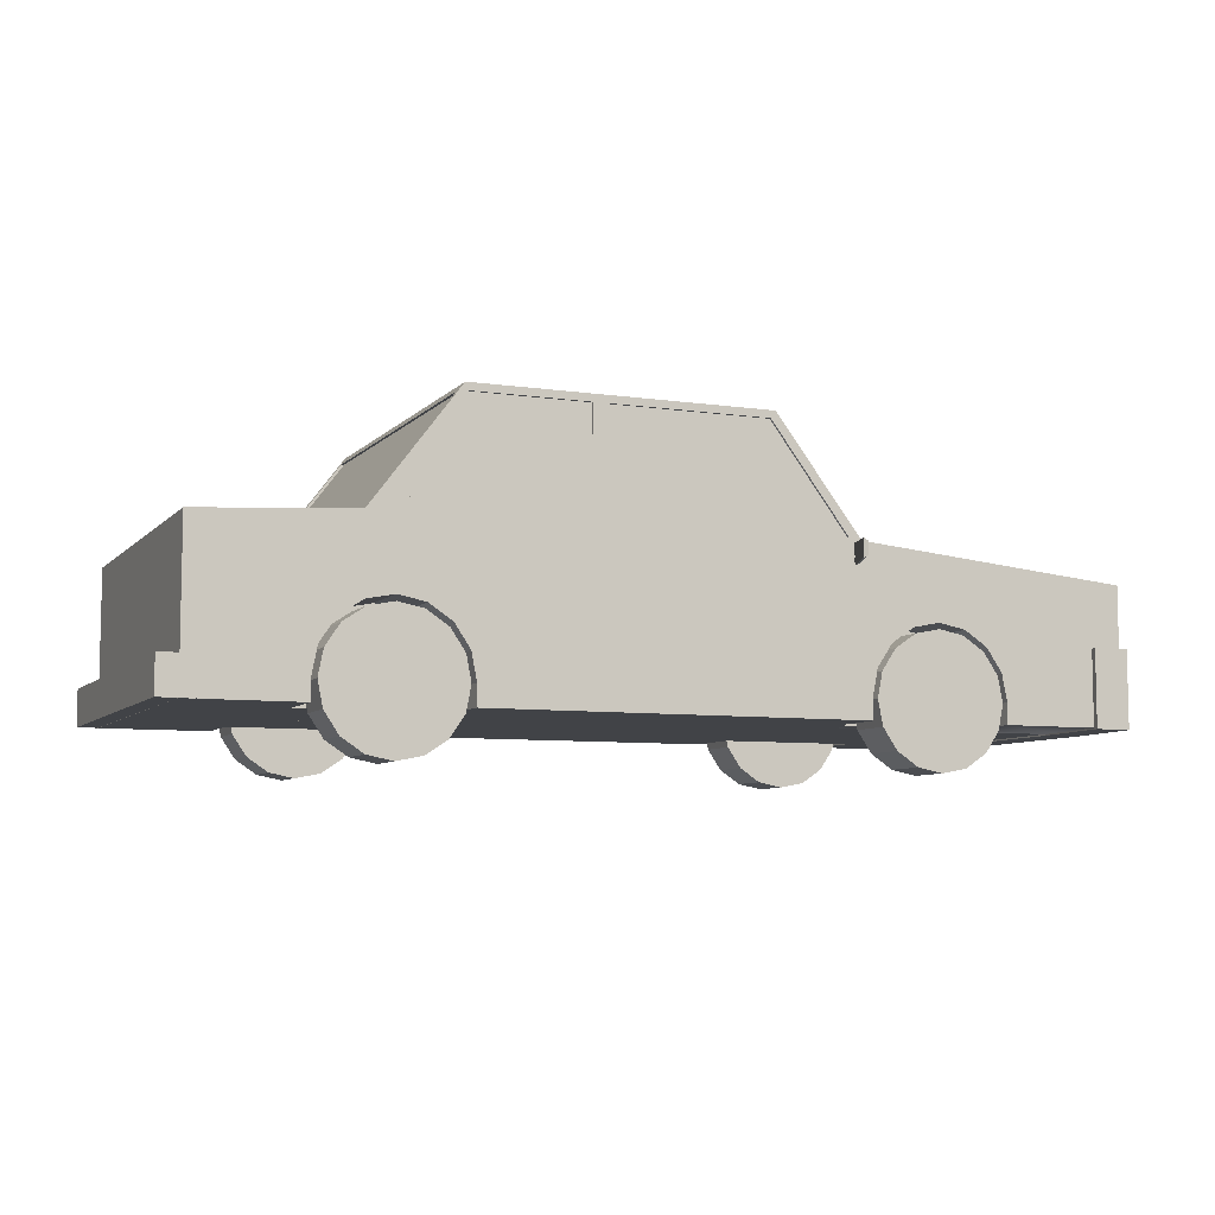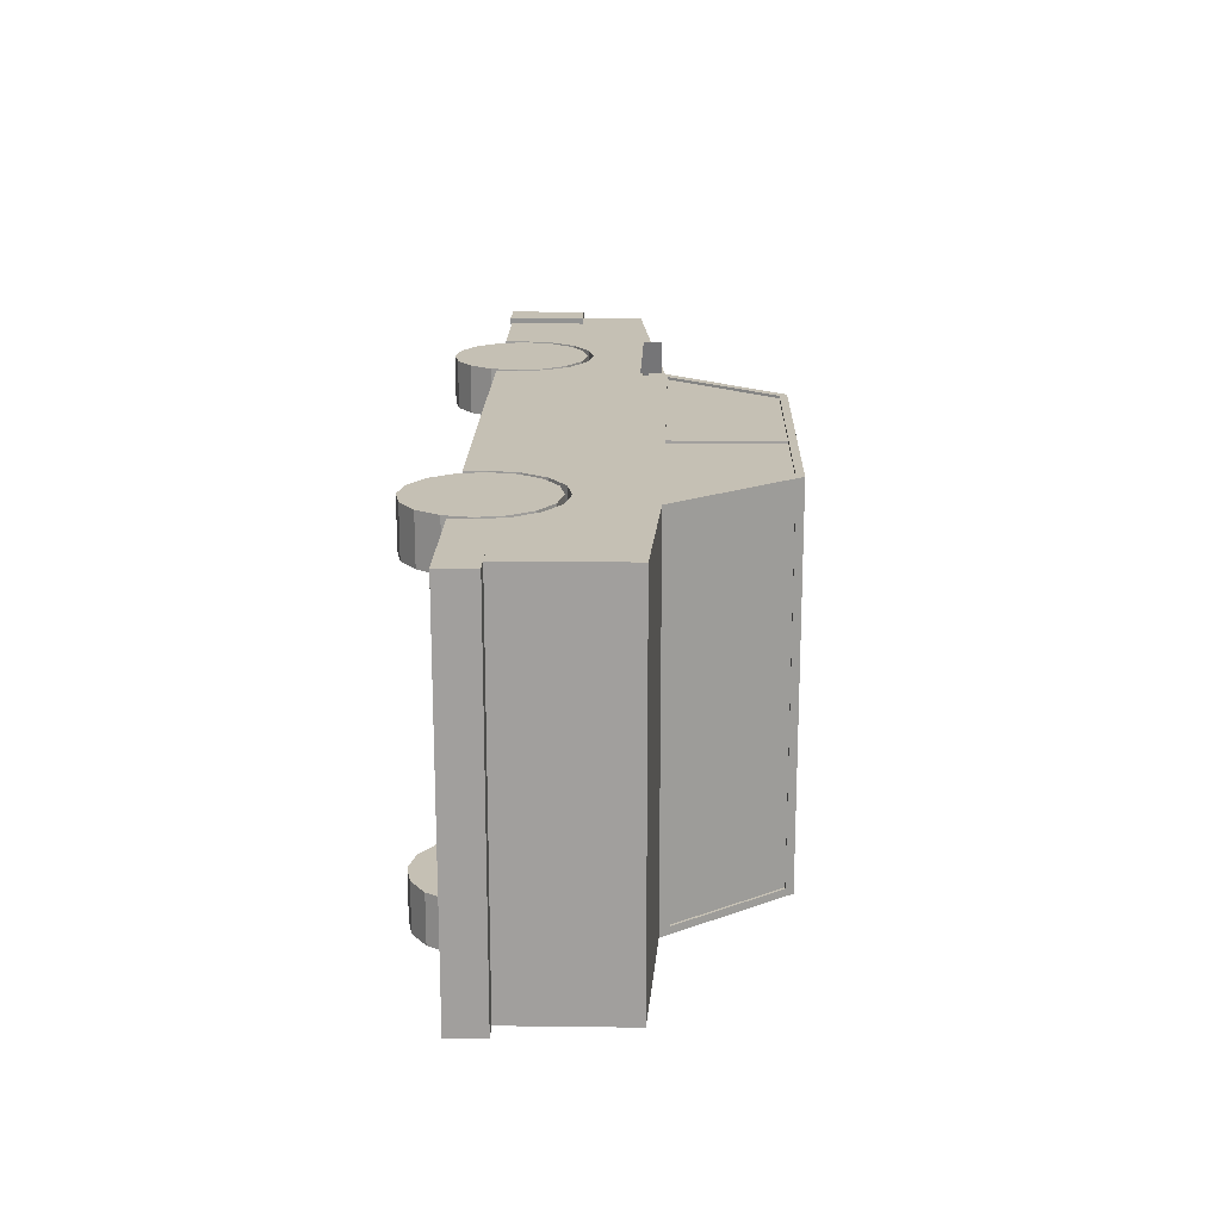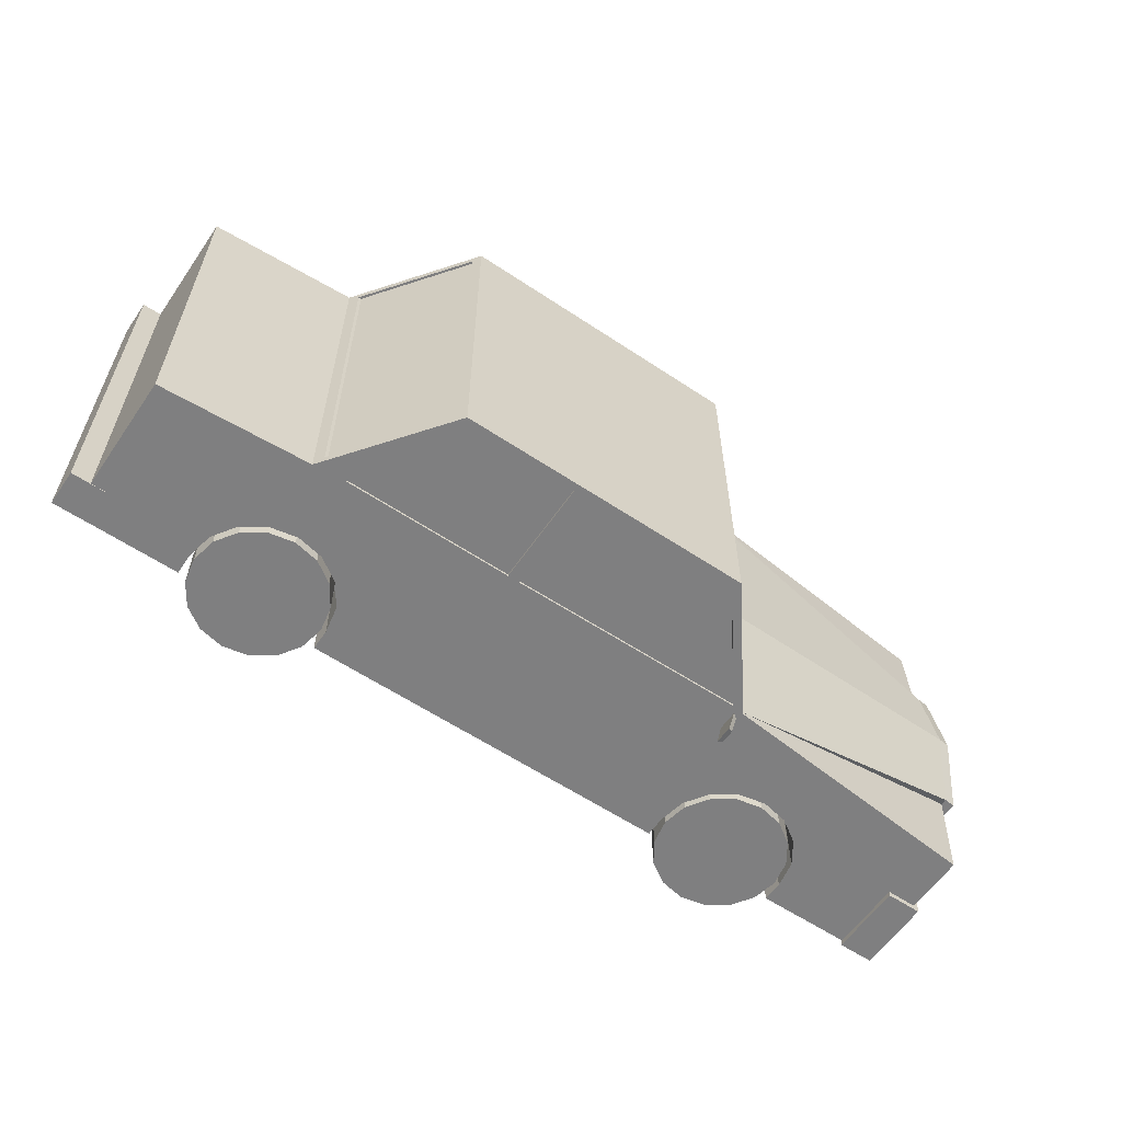
<metadata>
{"format":"obj","ext":"obj","renderer":"f3d","projection":"perspective","resolution":1024,"background":"white","views":[{"elev":-7.2,"azim":157.2,"up":"+Y"},{"elev":18.3,"azim":91.4,"up":"+Z"},{"elev":-59.7,"azim":145.6,"up":"+Z"}]}
</metadata>
<code>
v  -114.6 12.2 3.744
v  -114.6 50.03 3.744
v  -114.6 48.9 -21.37
v  -114.6 12.2 -21.37
v  -40.17 56 -21.37
v  -40.17 12.2 -21.37
v  -42.66 12.2 -21.37
v  -42.62 17.8 -21.37
v  -44.07 25.1 -21.37
v  -48.2 31.28 -21.37
v  -54.39 35.42 -21.37
v  -61.68 36.87 -21.37
v  -68.98 35.42 -21.37
v  -75.16 31.28 -21.37
v  -79.29 25.1 -21.37
v  -80.74 17.8 -21.37
v  -80.7 12.2 -21.37
v  -114.6 55.32 27.87
v  -114.6 51.75 3.744
v  -117.6 51.43 3.744
v  -117.6 55 27.87
v  -80.7 12.2 -4.202
v  -42.66 12.2 -4.202
v  -40.17 12.2 3.744
v  -40.17 56 -20.75
v  85.08 55.6 -21.37
v  85.08 35.3 -21.37
v  84.9 35.42 -21.37
v  77.6 36.87 -21.37
v  70.31 35.42 -21.37
v  64.12 31.28 -21.37
v  59.99 25.1 -21.37
v  58.54 17.8 -21.37
v  58.59 12.2 -21.37
v  -42.62 17.8 -4.202
v  -44.07 25.1 -4.202
v  -48.2 31.28 -4.202
v  -54.39 35.42 -4.202
v  -61.68 36.87 -4.202
v  -68.98 35.42 -4.202
v  -75.16 31.28 -4.202
v  -79.29 25.1 -4.202
v  -80.74 17.8 -4.202
v  -114.6 50.03 52
v  -114.6 51.75 52
v  -117.6 51.43 52
v  -117.6 50.03 52
v  -114.6 12.19 27.87
v  -40.17 12.2 27.87
v  58.59 12.2 -4.202
v  85.08 12.2 -4.202
v  85.08 12.2 3.744
v  -17.02 86.28 -21.37
v  -38.42 58.32 -19.44
v  -38.42 58.32 -18.89
v  -18.55 84.25 -19.44
v  -18.55 84.25 2.12
v  -17.02 86.28 3.744
v  -40.17 56 27.87
v  30.65 56.23 -21.37
v  76.21 56.23 -21.37
v  27.42 56.23 -21.37
v  -36.62 56.63 -21.37
v  30.65 84.31 -21.37
v  27.42 84.31 -21.37
v  -15.69 84.31 -21.37
v  61.93 86.28 -21.37
v  60.91 84.31 -21.37
v  125.4 53.15 -21.37
v  125.4 12.2 -21.37
v  95.22 25.1 -21.37
v  96.62 12.2 -21.37
v  96.67 17.8 -21.37
v  91.08 31.28 -21.37
v  84.9 35.42 -4.202
v  77.6 36.87 -4.202
v  70.31 35.42 -4.202
v  64.12 31.28 -4.202
v  59.99 25.1 -4.202
v  58.54 17.8 -4.202
v  -114.6 12.2 77.05
v  -114.6 48.9 77.05
v  -114.6 12.19 52
v  -40.17 56 77.05
v  -40.17 56 76.49
v  -40.17 12.2 52
v  -40.17 12.2 77.05
v  -42.66 12.2 77.05
v  -42.66 12.2 59.88
v  -80.7 12.2 59.88
v  -80.7 12.2 77.05
v  85.08 12.2 27.87
v  91.08 31.28 -4.202
v  95.22 25.1 -4.202
v  96.67 17.8 -4.202
v  96.62 12.2 -4.202
v  125.4 12.2 3.744
v  61.93 86.28 3.744
v  -38.42 58.32 74.64
v  -38.42 58.32 27.87
v  -18.55 84.25 53.62
v  -17.02 86.28 52
v  63.46 84.25 3.744
v  63.46 84.25 -19.44
v  83.33 57.93 -19.44
v  85.08 55.6 3.744
v  83.33 57.93 3.744
v  125.4 53.15 3.744
v  -75.16 31.28 77.05
v  -80.74 17.8 77.05
v  -79.29 25.1 77.05
v  -68.98 35.42 77.05
v  -61.68 36.87 77.05
v  -54.39 35.42 77.05
v  -48.2 31.28 77.05
v  -44.07 25.1 77.05
v  -42.62 17.8 77.05
v  85.08 12.2 52
v  58.59 12.2 59.88
v  85.08 12.2 59.89
v  58.59 12.2 77.05
v  -42.62 17.8 59.88
v  -44.07 25.1 59.88
v  -48.2 31.28 59.88
v  -54.39 35.42 59.88
v  -61.68 36.87 59.88
v  -68.98 35.42 59.88
v  -75.16 31.28 59.88
v  -79.29 25.1 59.88
v  -80.74 17.8 59.88
v  125.4 12.2 52
v  96.16 12.2 59.89
v  61.93 86.28 52
v  -17.02 86.28 77.05
v  -18.55 84.25 75.12
v  -38.42 58.32 75.12
v  85.08 55.6 52
v  83.33 57.93 52
v  63.46 84.25 52
v  125.4 53.15 52
v  85.08 55.6 77.05
v  64.12 31.28 77.05
v  58.54 17.8 77.05
v  59.99 25.1 77.05
v  70.31 35.42 77.05
v  77.6 36.87 77.05
v  84.9 35.42 77.05
v  85.08 35.3 77.05
v  27.42 84.31 77.05
v  27.42 56.23 77.05
v  30.65 56.23 77.05
v  30.65 84.31 77.05
v  60.91 84.31 77.05
v  61.93 86.28 77.05
v  -15.69 84.31 77.05
v  -36.62 56.63 77.05
v  76.21 56.23 77.05
v  58.54 17.8 59.88
v  125.4 12.2 77.05
v  96.62 12.2 77.05
v  96.62 12.2 59.88
v  83.33 57.93 75.12
v  63.46 84.25 75.12
v  125.4 53.15 77.05
v  91.08 31.28 77.05
v  95.22 25.1 77.05
v  96.67 17.8 77.05
v  59.99 25.1 59.88
v  64.12 31.28 59.88
v  70.31 35.42 59.88
v  77.6 36.87 59.88
v  84.9 35.42 59.88
v  91.08 31.28 59.88
v  96.67 17.8 59.88
v  95.22 25.1 59.88
v  82.52 57.93 -19.44
v  62.69 84.25 -19.44
v  62.69 84.25 75.12
v  82.52 57.93 75.12
v  -37.67 58.32 75.12
v  -17.84 84.25 75.12
v  -17.84 84.25 -19.44
v  -37.67 58.32 -19.44
v  76.21 56.23 -20.71
v  60.91 84.31 -20.71
v  30.65 84.31 -20.71
v  30.65 56.23 -20.71
v  -15.69 84.31 -20.71
v  -36.62 56.63 -20.71
v  27.42 56.23 -20.71
v  27.42 84.31 -20.71
v  60.91 84.31 76.39
v  76.21 56.23 76.39
v  30.65 56.23 76.39
v  30.65 84.31 76.39
v  -36.62 56.63 76.39
v  -15.69 84.31 76.39
v  27.42 84.31 76.39
v  27.42 56.23 76.39
v  -117.6 12.19 27.87
v  -117.6 12.2 3.744
v  -117.6 50.03 27.87
v  -117.6 50.03 3.744
v  -117.6 12.19 52
v  120.9 21.91 77.19
v  120.9 21.91 -21.51
v  120.9 12.25 -21.51
v  120.9 12.25 77.19
v  130.6 21.91 -21.51
v  130.6 12.25 -21.51
v  130.6 21.91 77.19
v  130.6 12.25 77.19
v  -118.2 23.94 3.591
v  -115.8 23.94 -22.94
v  -115.8 11.83 -22.94
v  -118.2 11.83 3.591
v  -106.1 23.94 -22.94
v  -106.1 11.83 -22.94
v  -108.6 23.94 51.98
v  -106.1 23.94 78.62
v  -106.1 11.83 78.62
v  -108.6 11.83 51.98
v  -115.8 23.94 78.62
v  -115.8 11.83 78.62
v  -108.6 11.83 3.591
v  -118.2 23.94 51.98
v  -118.2 32.35 51.98
v  -108.6 32.35 51.98
v  -108.6 23.94 3.591
v  -108.6 32.35 3.591
v  -118.2 32.35 3.591
v  -118.2 11.83 51.98
v  -106.1 32.35 -22.94
v  -115.8 32.35 -22.94
v  -106.1 32.35 78.62
v  -115.8 32.35 78.62
v  -38.39 53.01 80.39
v  -39.72 50.78 75.44
v  -39.61 49.78 75.86
v  -38.28 52.01 80.81
v  -38.67 50.78 75.16
v  -38.56 49.78 75.58
v  -37.34 53.01 80.11
v  -37.23 52.01 80.53
v  -37 54.59 85.9
v  -38.94 54.59 78.67
v  -38.94 50.34 78.67
v  -37 51.17 85.9
v  -37.93 55.24 77.71
v  -37.93 49.69 77.71
v  -35.65 55.24 86.22
v  -35.65 50.52 86.22
v  -39.02 54.59 -22.68
v  -37.08 54.59 -29.9
v  -37.08 51.06 -29.9
v  -39.02 50.35 -22.68
v  -35.73 55.24 -30.23
v  -35.73 50.4 -30.23
v  -38.01 55.24 -21.72
v  -38.01 49.69 -21.72
v  -37.34 53.01 -24.43
v  -38.67 50.78 -19.47
v  -38.56 49.78 -19.89
v  -37.23 52.01 -24.85
v  -39.72 50.78 -19.76
v  -39.61 49.78 -20.18
v  -38.39 53.01 -24.71
v  -38.28 52.01 -25.13
v  -61.7 35.3 64.33
v  -61.7 35.3 77.05
v  -54.92 33.95 77.05
v  -54.92 33.95 64.33
v  -49.17 30.11 77.05
v  -49.17 30.11 64.33
v  -45.33 24.36 77.05
v  -45.33 24.36 64.33
v  -43.98 17.58 77.05
v  -43.98 17.58 64.33
v  -45.33 10.8 77.05
v  -45.33 10.8 64.33
v  -49.17 5.048 77.05
v  -49.17 5.048 64.33
v  -54.92 1.206 77.05
v  -54.92 1.206 64.33
v  -61.7 -0.1432 77.05
v  -61.7 -0.1432 64.33
v  -68.48 1.206 77.05
v  -68.48 1.206 64.33
v  -74.23 5.048 77.05
v  -74.23 5.048 64.33
v  -78.08 10.8 77.05
v  -78.08 10.8 64.33
v  -79.42 17.58 77.05
v  -79.42 17.58 64.33
v  -78.08 24.36 77.05
v  -78.08 24.36 64.33
v  -74.23 30.11 77.05
v  -74.23 30.11 64.33
v  -68.48 33.95 77.05
v  -68.48 33.95 64.33
v  77.55 35.3 64.33
v  77.55 35.3 77.05
v  84.33 33.95 77.05
v  84.33 33.95 64.33
v  90.08 30.11 77.05
v  90.08 30.11 64.33
v  93.92 24.36 77.05
v  93.92 24.36 64.33
v  95.27 17.58 77.05
v  95.27 17.58 64.33
v  93.92 10.8 77.05
v  93.92 10.8 64.33
v  90.08 5.048 77.05
v  90.08 5.048 64.33
v  84.33 1.206 77.05
v  84.33 1.206 64.33
v  77.55 -0.1432 77.05
v  77.55 -0.1432 64.33
v  70.77 1.206 77.05
v  70.77 1.206 64.33
v  65.02 5.048 77.05
v  65.02 5.048 64.33
v  61.17 10.8 77.05
v  61.17 10.8 64.33
v  59.82 17.58 77.05
v  59.82 17.58 64.33
v  61.17 24.36 77.05
v  61.17 24.36 64.33
v  65.02 30.11 77.05
v  65.02 30.11 64.33
v  70.77 33.95 77.05
v  70.77 33.95 64.33
v  77.55 35.3 -21.37
v  77.55 35.3 -8.644
v  84.33 33.95 -8.644
v  84.33 33.95 -21.37
v  90.08 30.11 -8.644
v  90.08 30.11 -21.37
v  93.92 24.36 -8.644
v  93.92 24.36 -21.37
v  95.27 17.58 -8.644
v  95.27 17.58 -21.37
v  93.92 10.8 -8.644
v  93.92 10.8 -21.37
v  90.08 5.048 -8.644
v  90.08 5.048 -21.37
v  84.33 1.206 -8.644
v  84.33 1.206 -21.37
v  77.55 -0.1431 -8.644
v  77.55 -0.1431 -21.37
v  70.77 1.206 -8.644
v  70.77 1.206 -21.37
v  65.02 5.048 -8.644
v  65.02 5.048 -21.37
v  61.17 10.8 -8.644
v  61.17 10.8 -21.37
v  59.82 17.58 -8.644
v  59.82 17.58 -21.37
v  61.17 24.36 -8.644
v  61.17 24.36 -21.37
v  65.02 30.11 -8.644
v  65.02 30.11 -21.37
v  70.77 33.95 -8.644
v  70.77 33.95 -21.37
v  -61.7 35.3 -21.37
v  -61.7 35.3 -8.644
v  -54.92 33.95 -8.644
v  -54.92 33.95 -21.37
v  -49.17 30.11 -8.644
v  -49.17 30.11 -21.37
v  -45.33 24.36 -8.644
v  -45.33 24.36 -21.37
v  -43.98 17.58 -8.644
v  -43.98 17.58 -21.37
v  -45.33 10.8 -8.644
v  -45.33 10.8 -21.37
v  -49.17 5.048 -8.644
v  -49.17 5.048 -21.37
v  -54.92 1.206 -8.644
v  -54.92 1.206 -21.37
v  -61.7 -0.1431 -8.644
v  -61.7 -0.1431 -21.37
v  -68.48 1.206 -8.644
v  -68.48 1.206 -21.37
v  -74.23 5.048 -8.644
v  -74.23 5.048 -21.37
v  -78.08 10.8 -8.644
v  -78.08 10.8 -21.37
v  -79.42 17.58 -8.644
v  -79.42 17.58 -21.37
v  -78.08 24.36 -8.644
v  -78.08 24.36 -21.37
v  -74.23 30.11 -8.644
v  -74.23 30.11 -21.37
v  -68.48 33.95 -8.644
v  -68.48 33.95 -21.37
g Car
f 1 2 3 4
f 5 6 7 8
f 5 8 9 10
f 5 10 11 3
f 3 11 12 13
f 3 13 14 15
f 3 15 16 17
f 3 17 4
f 18 19 20 21
f 1 4 17 22
f 23 7 6 24
f 22 23 24 1
f 5 3 2 25
f 2 19 25 25
f 26 27 28 29
f 5 26 29 30
f 5 30 31 32
f 5 32 33 34
f 5 34 6
f 8 7 23 35
f 9 8 35 36
f 10 9 36 37
f 11 10 37 38
f 12 11 38 39
f 13 12 39 40
f 14 13 40 41
f 15 14 41 42
f 16 15 42 43
f 22 17 16 43
f 44 45 46 47
f 48 1 24 49
f 23 22 43 42
f 23 42 41 40
f 23 40 39 38
f 23 38 37 36
f 23 36 35
f 24 6 34 50
f 24 50 51 52
f 53 5 25 54
f 25 55 54
f 53 54 56 57
f 53 57 58
f 59 25 19 18
f 60 61 26 62
f 26 5 63 62
f 64 60 62 65
f 66 63 5 53
f 65 66 53 64
f 67 26 61 68
f 53 67 68 64
f 26 69 70 71
f 70 72 73 71
f 26 71 74 27
f 29 28 75 76
f 30 29 76 77
f 31 30 77 78
f 32 31 78 79
f 33 32 79 80
f 50 34 33 80
f 81 82 44 83
f 44 82 84 85
f 44 85 85 45
f 86 87 88 89
f 83 86 89 90
f 81 83 90 91
f 49 24 52 92
f 75 93 94 95
f 75 95 96 51
f 75 51 50 80
f 75 80 79 78
f 75 78 77 76
f 52 51 96 70
f 96 72 70
f 52 70 97
f 98 67 53 58
f 59 85 99 100
f 101 102 58 57
f 59 59 25 25
f 67 98 103 104
f 26 67 104 105
f 106 26 105 107
f 108 69 26 106
f 69 108 97 70
f 73 72 96 95
f 71 73 95 94
f 74 71 94 93
f 75 28 27 74
f 75 74 93
f 84 82 81 109
f 81 91 110 111
f 81 111 109
f 84 109 112 113
f 84 113 114 115
f 84 115 116 117
f 84 117 88 87
f 87 86 118 119
f 118 120 119
f 87 119 121
f 122 89 88 117
f 90 89 122 123
f 90 123 124 125
f 90 125 126 127
f 90 127 128 129
f 90 129 130
f 110 91 90 130
f 118 92 52 97
f 118 97 131 132
f 133 98 58 102
f 85 84 134 135
f 134 102 101 135
f 85 135 136 99
f 137 106 107 138
f 103 98 133 139
f 140 108 106 137
f 108 140 131 97
f 141 84 87 142
f 87 121 143 144
f 87 144 142
f 141 142 145 146
f 141 146 147 148
f 111 110 130 129
f 109 111 129 128
f 112 109 128 127
f 113 112 127 126
f 114 113 126 125
f 115 114 125 124
f 116 115 124 123
f 117 116 123 122
f 149 150 151 152
f 152 153 154 134
f 149 152 134 155
f 134 84 156 155
f 150 156 84 151
f 141 154 153 157
f 84 141 157 151
f 120 118 132
f 143 121 119 158
f 131 159 160 161
f 132 131 161
f 154 133 102 134
f 141 137 138 162
f 163 139 133 154
f 162 163 154 141
f 164 140 137 141
f 140 164 159 131
f 164 141 148 165
f 164 165 166 167
f 164 167 160 159
f 144 143 158 168
f 142 144 168 169
f 145 142 169 170
f 146 145 170 171
f 147 146 171 172
f 148 147 172 173
f 148 173 165
f 161 174 175 173
f 161 173 172 171
f 161 171 170 169
f 161 169 168 158
f 161 158 119 120
f 161 120 132
f 166 165 173 175
f 167 166 175 174
f 174 161 160 167
f 176 177 178 179
f 105 104 177 176
f 107 105 176 138
f 162 138 176 179
f 163 162 179 178
f 177 104 103 139
f 177 139 163 178
f 180 181 182 183
f 136 135 181 180
f 99 136 180 100
f 55 100 180 54
f 54 180 183
f 56 54 183 182
f 181 135 101 57
f 181 57 56 182
f 68 61 184 185
f 64 68 185 186
f 185 184 187 186
f 61 60 187 184
f 60 64 186 187
f 63 66 188 189
f 62 63 189 190
f 191 190 189 188
f 66 65 191 188
f 65 62 190 191
f 157 153 192 193
f 151 157 193 194
f 195 194 193 192
f 153 152 195 192
f 152 151 194 195
f 155 156 196 197
f 149 155 197 198
f 197 196 199 198
f 156 150 199 196
f 150 149 198 199
f 85 85 59 59
f 25 59 100 55
f 86 49 92 118
f 85 59 18 45
f 83 48 49 86
f 1 48 200 201
f 45 18 21 46
f 202 203 201 200
f 202 47 46 21
f 203 202 21 20
f 47 202 200 204
f 19 2 203 20
f 83 44 47 204
f 48 83 204 200
f 2 1 201 203
f 205 206 207 208
f 206 209 210 207
f 209 211 212 210
f 211 205 208 212
f 208 207 210 212
f 211 209 206 205
f 213 214 215 216
f 214 217 218 215
f 219 220 221 222
f 220 223 224 221
f 216 215 218 225
f 219 226 227 228
f 213 229 230 231
f 219 229 213 226
f 224 232 222 221
f 232 216 225 222
f 217 229 225 218
f 229 219 222 225
f 223 226 232 224
f 226 213 216 232
f 230 233 234 231
f 235 228 227 236
f 229 217 233 230
f 226 223 236 227
f 223 220 235 236
f 220 219 228 235
f 217 214 234 233
f 214 213 231 234
f 237 238 239 240
f 238 241 242 239
f 241 243 244 242
f 243 237 240 244
f 240 239 242 244
f 243 241 238 237
f 245 246 247 248
f 246 249 250 247
f 249 251 252 250
f 251 245 248 252
f 248 247 250 252
f 251 249 246 245
f 253 254 255 256
f 254 257 258 255
f 257 259 260 258
f 259 253 256 260
f 256 255 258 260
f 259 257 254 253
f 261 262 263 264
f 262 265 266 263
f 265 267 268 266
f 267 261 264 268
f 264 263 266 268
f 267 265 262 261
f 269 270 271 272
f 272 271 273 274
f 274 273 275 276
f 276 275 277 278
f 278 277 279 280
f 280 279 281 282
f 282 281 283 284
f 284 283 285 286
f 286 285 287 288
f 288 287 289 290
f 290 289 291 292
f 292 291 293 294
f 294 293 295 296
f 296 295 297 298
f 271 270 299 297
f 271 297 295 293
f 271 293 291 289
f 271 289 287 285
f 271 285 283 281
f 271 281 279 277
f 271 277 275 273
f 300 299 270 269
f 298 297 299 300
f 269 272 274 276
f 269 276 278 280
f 269 280 282 284
f 269 284 286 288
f 269 288 290 292
f 269 292 294 296
f 269 296 298 300
f 301 302 303 304
f 304 303 305 306
f 306 305 307 308
f 308 307 309 310
f 310 309 311 312
f 312 311 313 314
f 314 313 315 316
f 316 315 317 318
f 318 317 319 320
f 320 319 321 322
f 322 321 323 324
f 324 323 325 326
f 326 325 327 328
f 328 327 329 330
f 303 302 331 329
f 303 329 327 325
f 303 325 323 321
f 303 321 319 317
f 303 317 315 313
f 303 313 311 309
f 303 309 307 305
f 332 331 302 301
f 330 329 331 332
f 301 304 306 308
f 301 308 310 312
f 301 312 314 316
f 301 316 318 320
f 301 320 322 324
f 301 324 326 328
f 301 328 330 332
f 333 334 335 336
f 336 335 337 338
f 338 337 339 340
f 340 339 341 342
f 342 341 343 344
f 344 343 345 346
f 346 345 347 348
f 348 347 349 350
f 350 349 351 352
f 352 351 353 354
f 354 353 355 356
f 356 355 357 358
f 358 357 359 360
f 360 359 361 362
f 335 334 363 361
f 335 361 359 357
f 335 357 355 353
f 335 353 351 349
f 335 349 347 345
f 335 345 343 341
f 335 341 339 337
f 364 363 334 333
f 362 361 363 364
f 333 336 338 340
f 333 340 342 344
f 333 344 346 348
f 333 348 350 352
f 333 352 354 356
f 333 356 358 360
f 333 360 362 364
f 365 366 367 368
f 368 367 369 370
f 370 369 371 372
f 372 371 373 374
f 374 373 375 376
f 376 375 377 378
f 378 377 379 380
f 380 379 381 382
f 382 381 383 384
f 384 383 385 386
f 386 385 387 388
f 388 387 389 390
f 390 389 391 392
f 392 391 393 394
f 367 366 395 393
f 367 393 391 389
f 367 389 387 385
f 367 385 383 381
f 367 381 379 377
f 367 377 375 373
f 367 373 371 369
f 396 395 366 365
f 394 393 395 396
f 365 368 370 372
f 365 372 374 376
f 365 376 378 380
f 365 380 382 384
f 365 384 386 388
f 365 388 390 392
f 365 392 394 396

</code>
